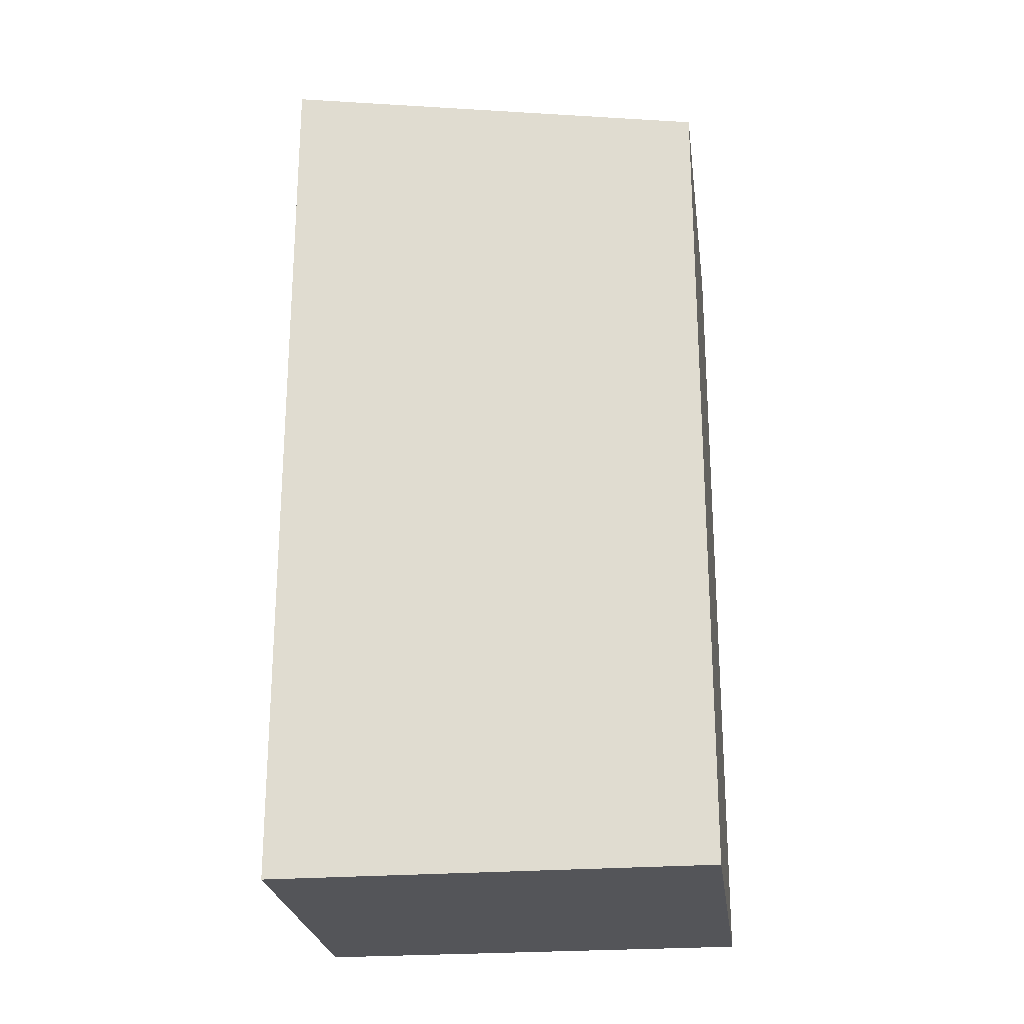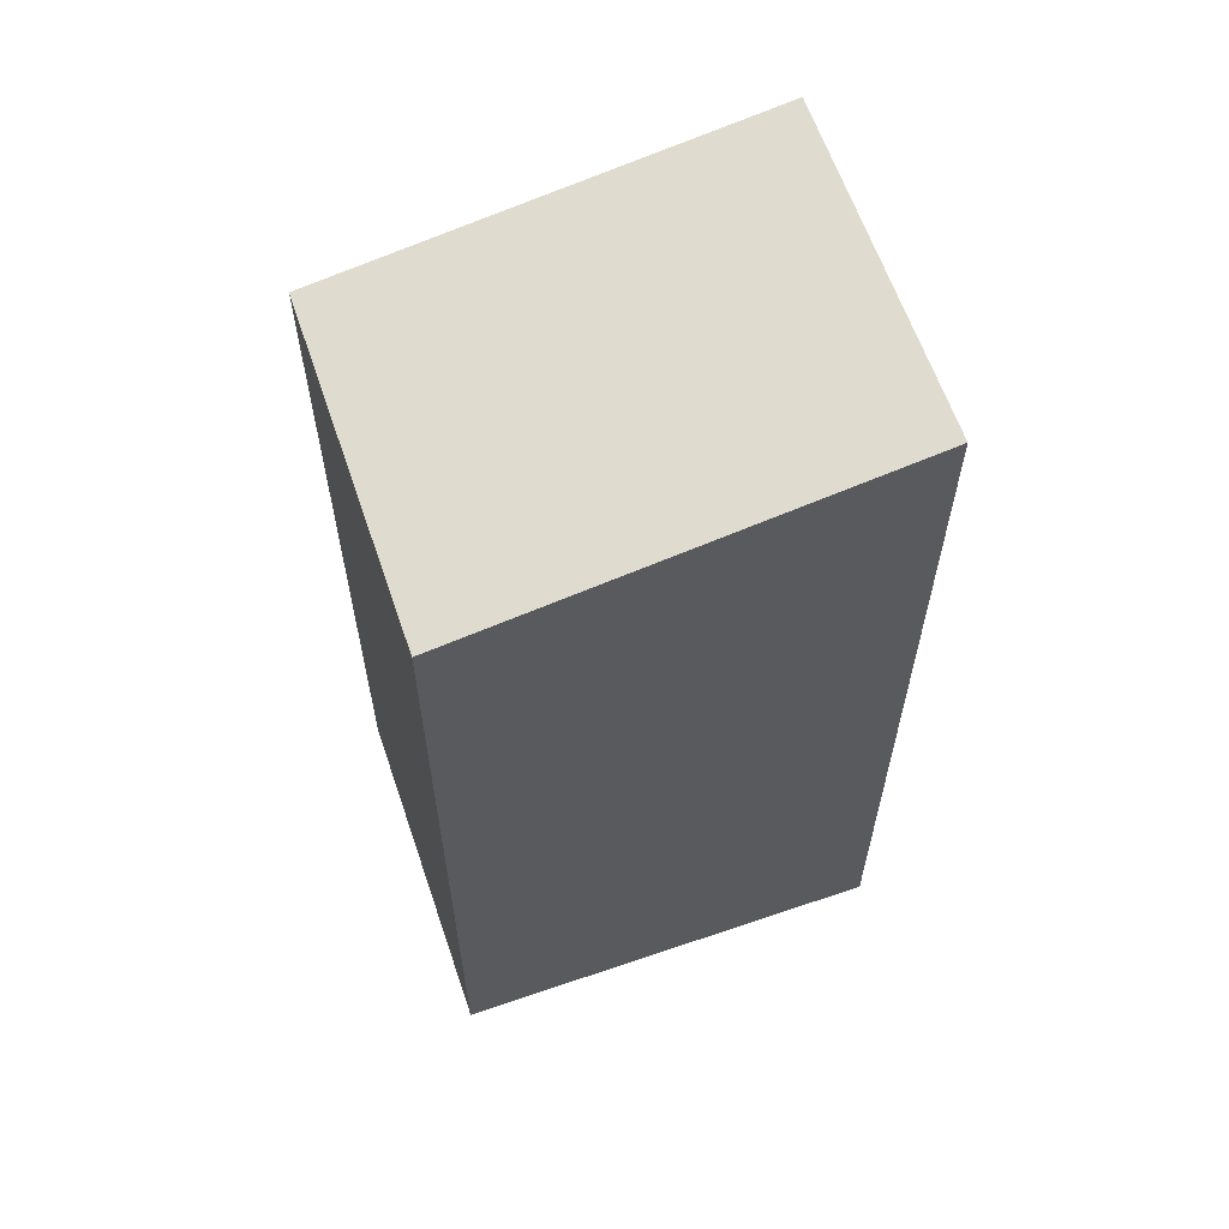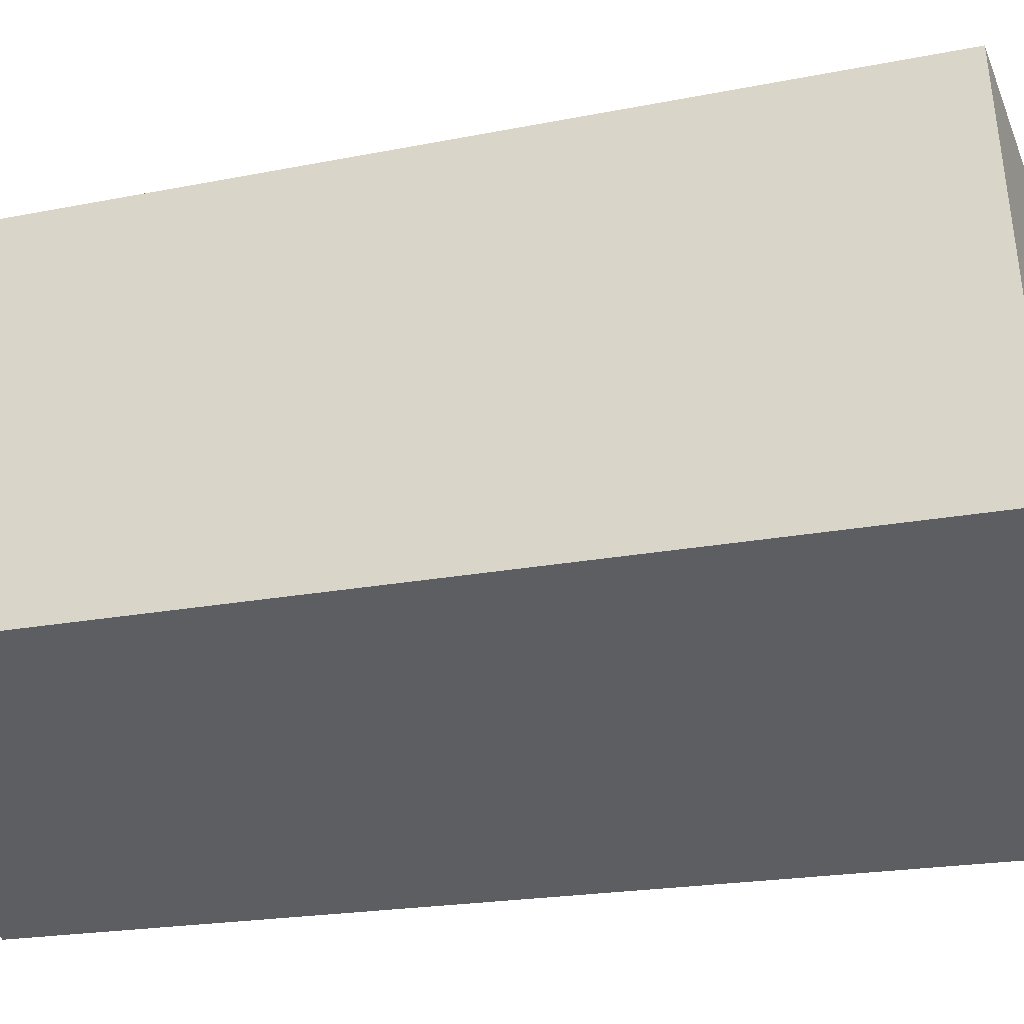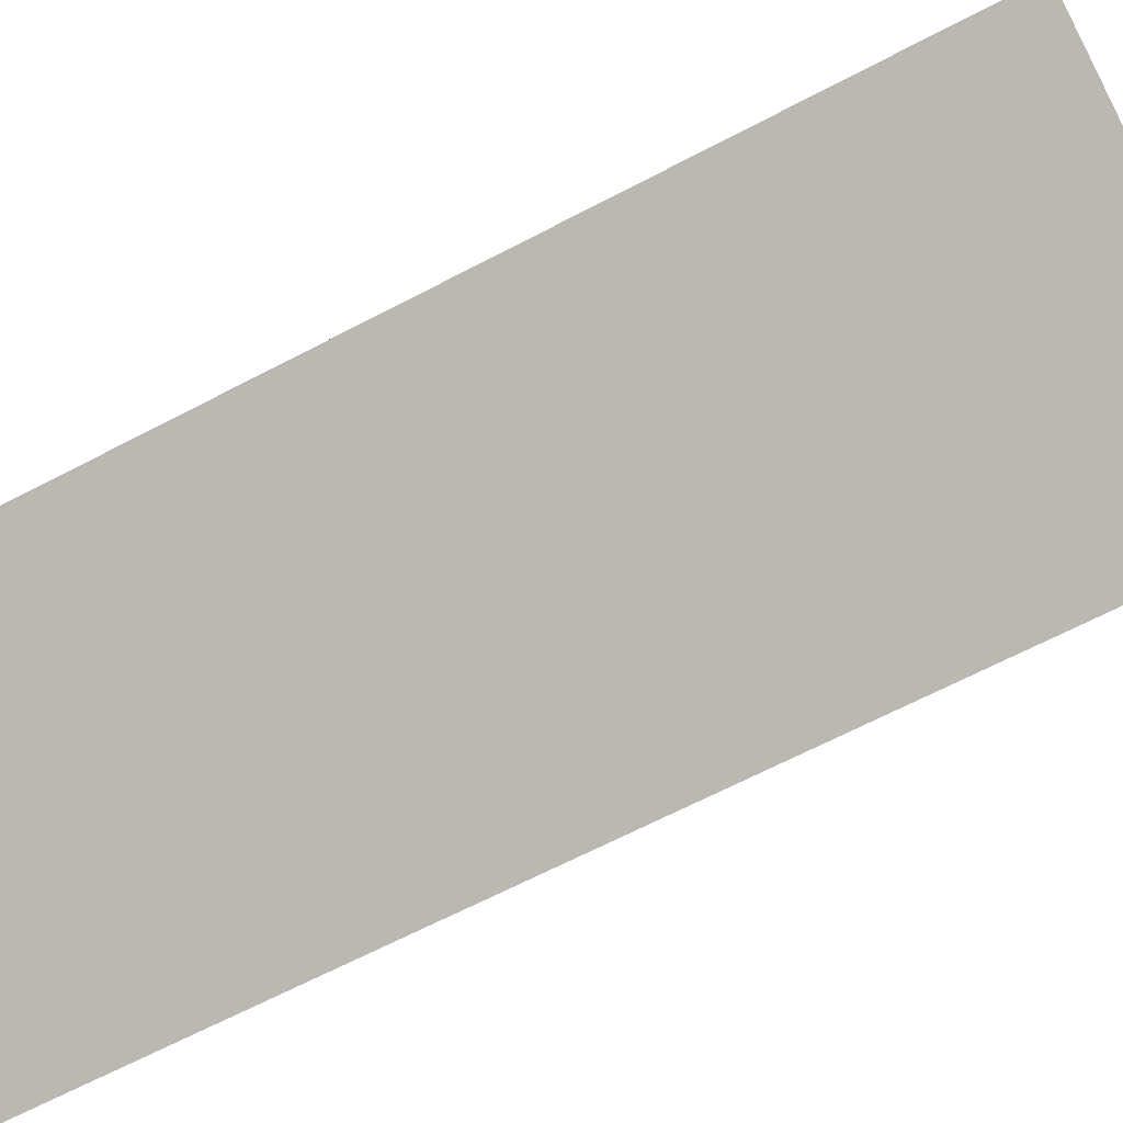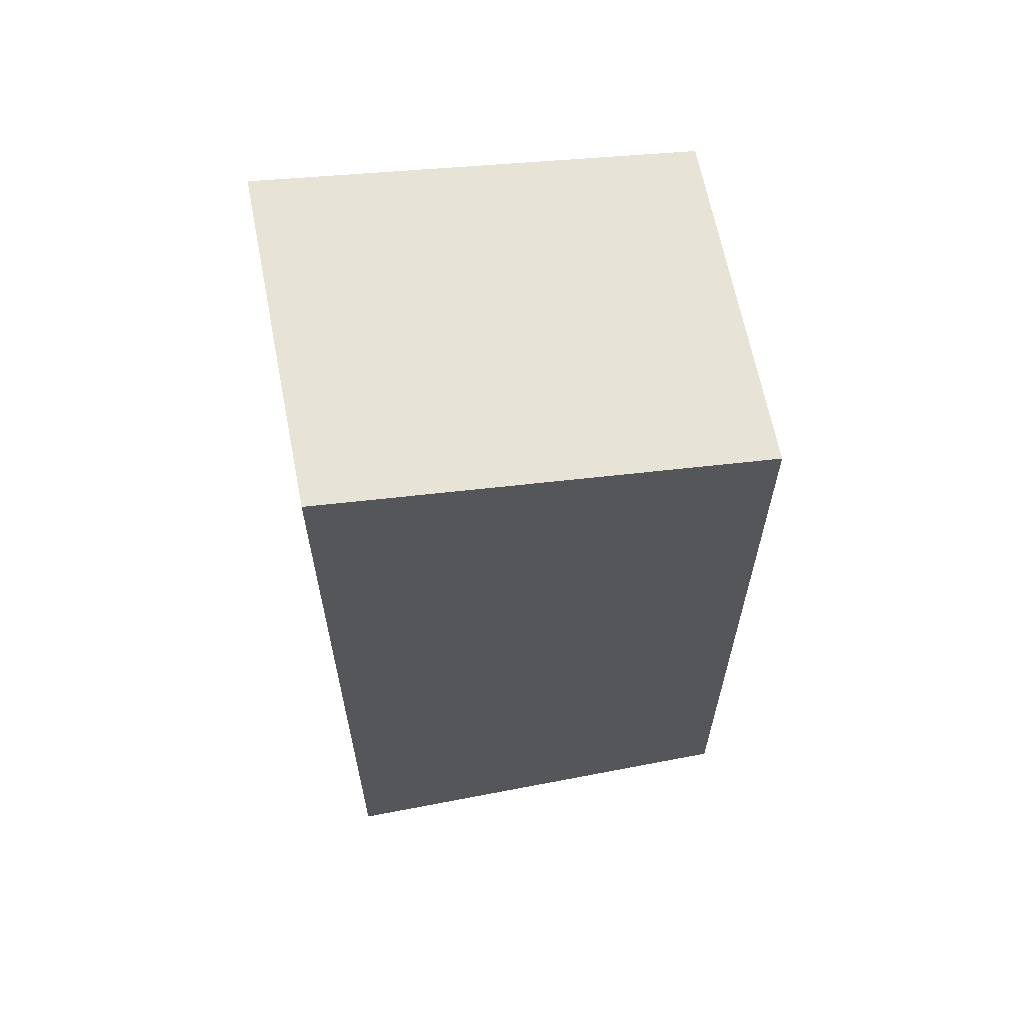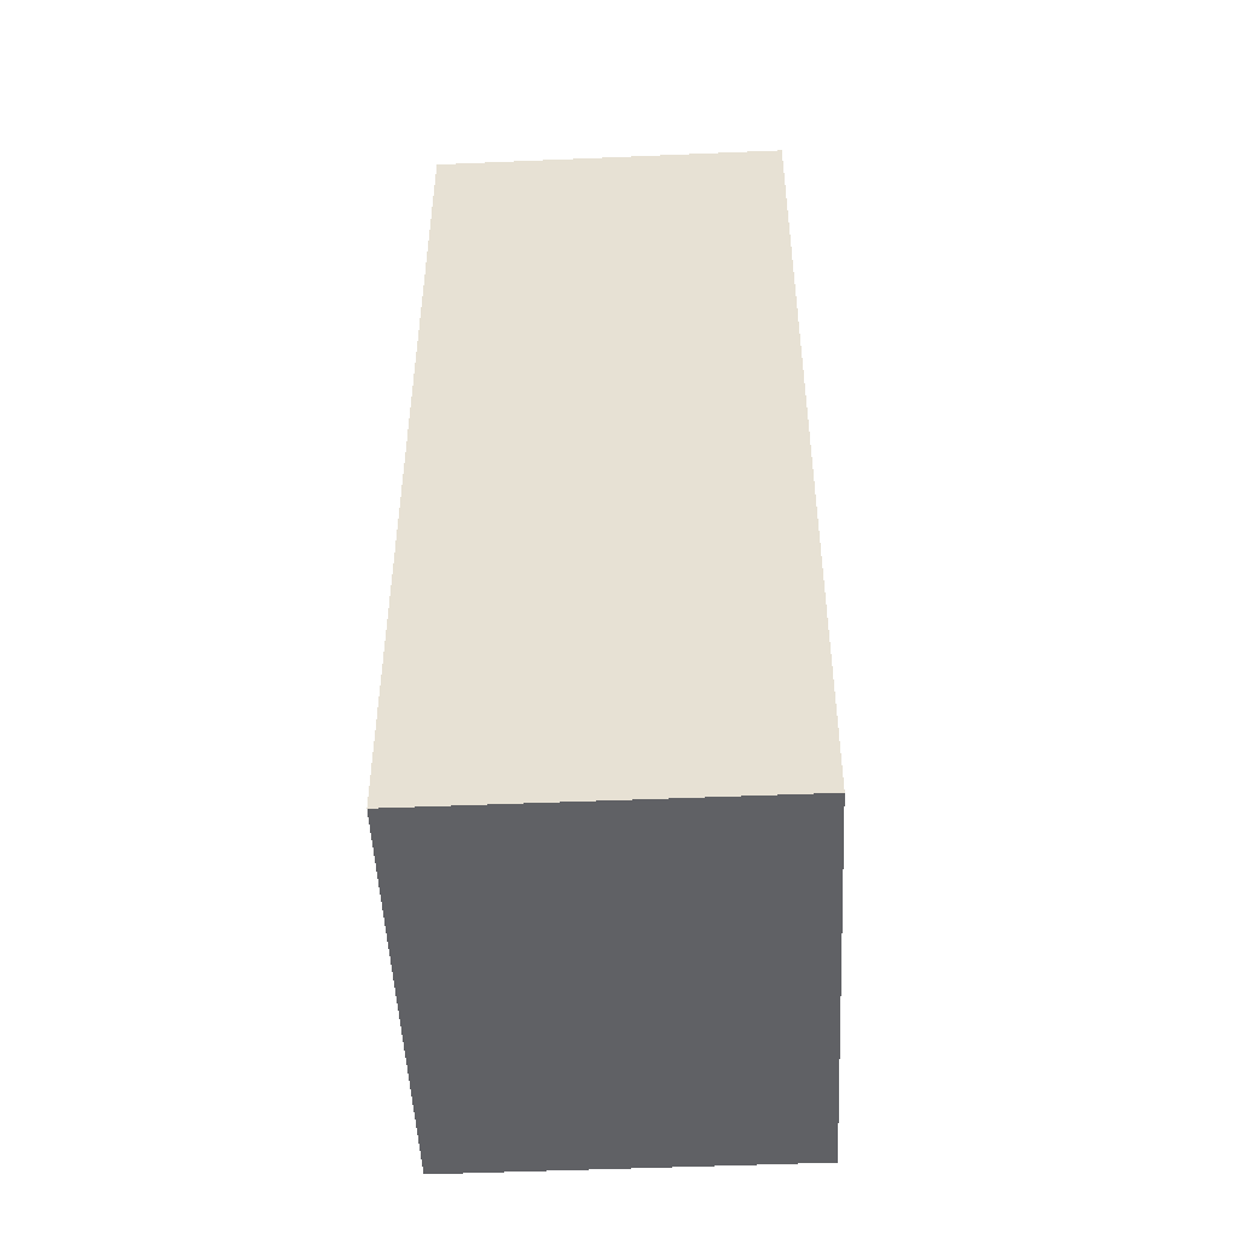
<metadata>
{"format":"obj","ext":"obj","renderer":"f3d","projection":"perspective","resolution":1024,"background":"white","views":[{"elev":-24.6,"azim":-107.9,"up":"+Y"},{"elev":62.3,"azim":46.0,"up":"+Y"},{"elev":-17.8,"azim":112.6,"up":"+Z"},{"elev":-64.5,"azim":118.1,"up":"+Z"},{"elev":64.4,"azim":-126.2,"up":"+Y"},{"elev":-49.0,"azim":157.5,"up":"+Y"}]}
</metadata>
<code>
v  0 9.224 5.648e-16
v  5.527 10.01 -2.757
v  2.063 10.01 -4.387
v  3.485 9.224 1.641
v  5.527 1.688e-16 -2.757
v  2.063 2.686e-16 -4.387
v  0 0 0
v  3.485 -1.005e-16 1.641
g defaultobject
f 1 2 3
f 2 1 4
f 5 3 2
f 3 5 6
f 6 1 3
f 1 6 7
f 7 4 1
f 4 7 8
f 4 5 2
f 5 4 8
f 5 7 6
f 7 5 8

</code>
